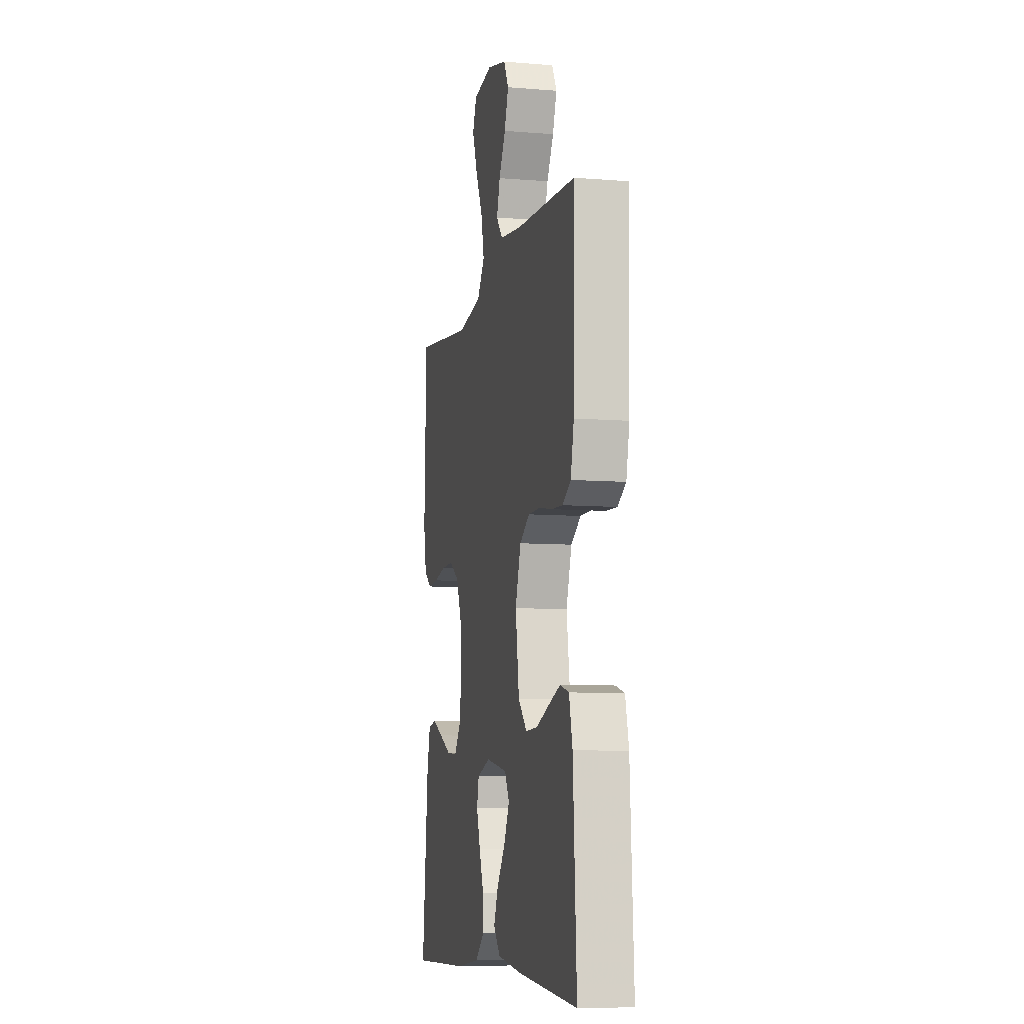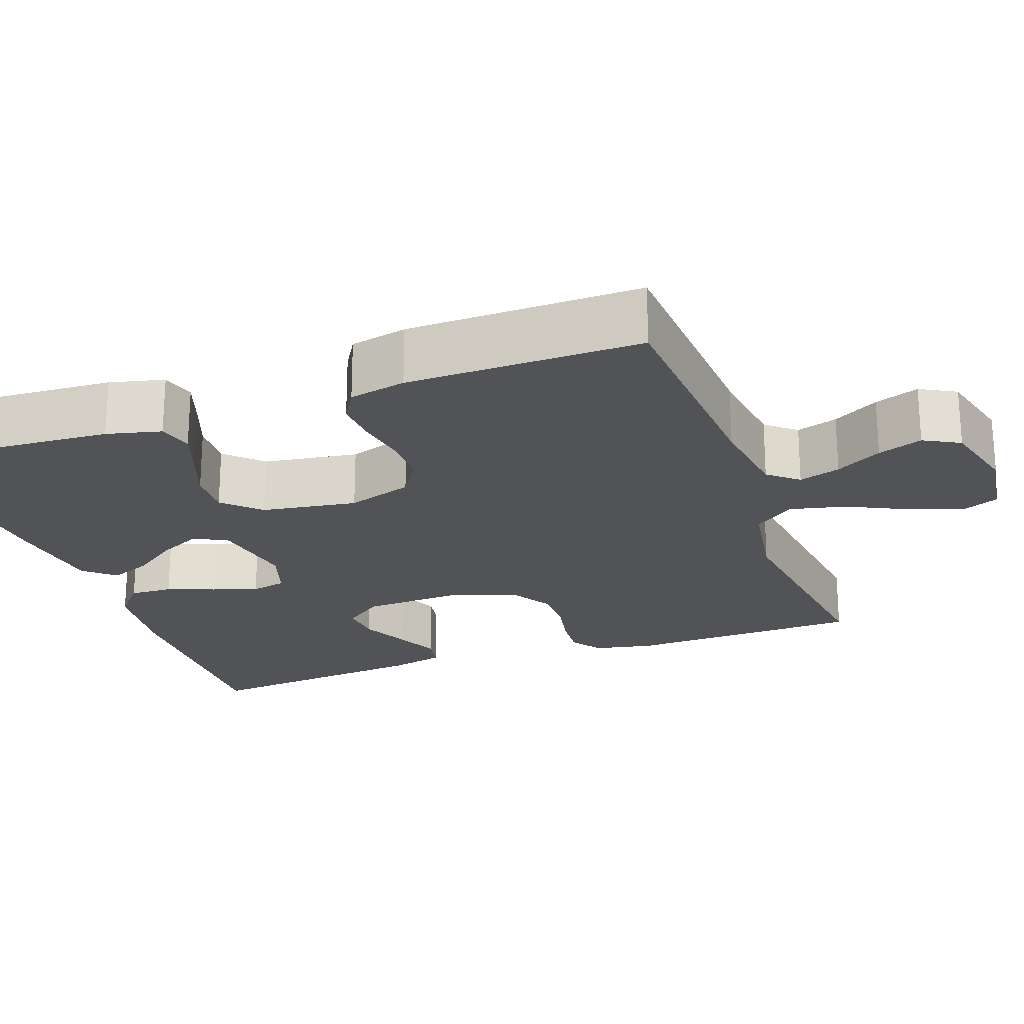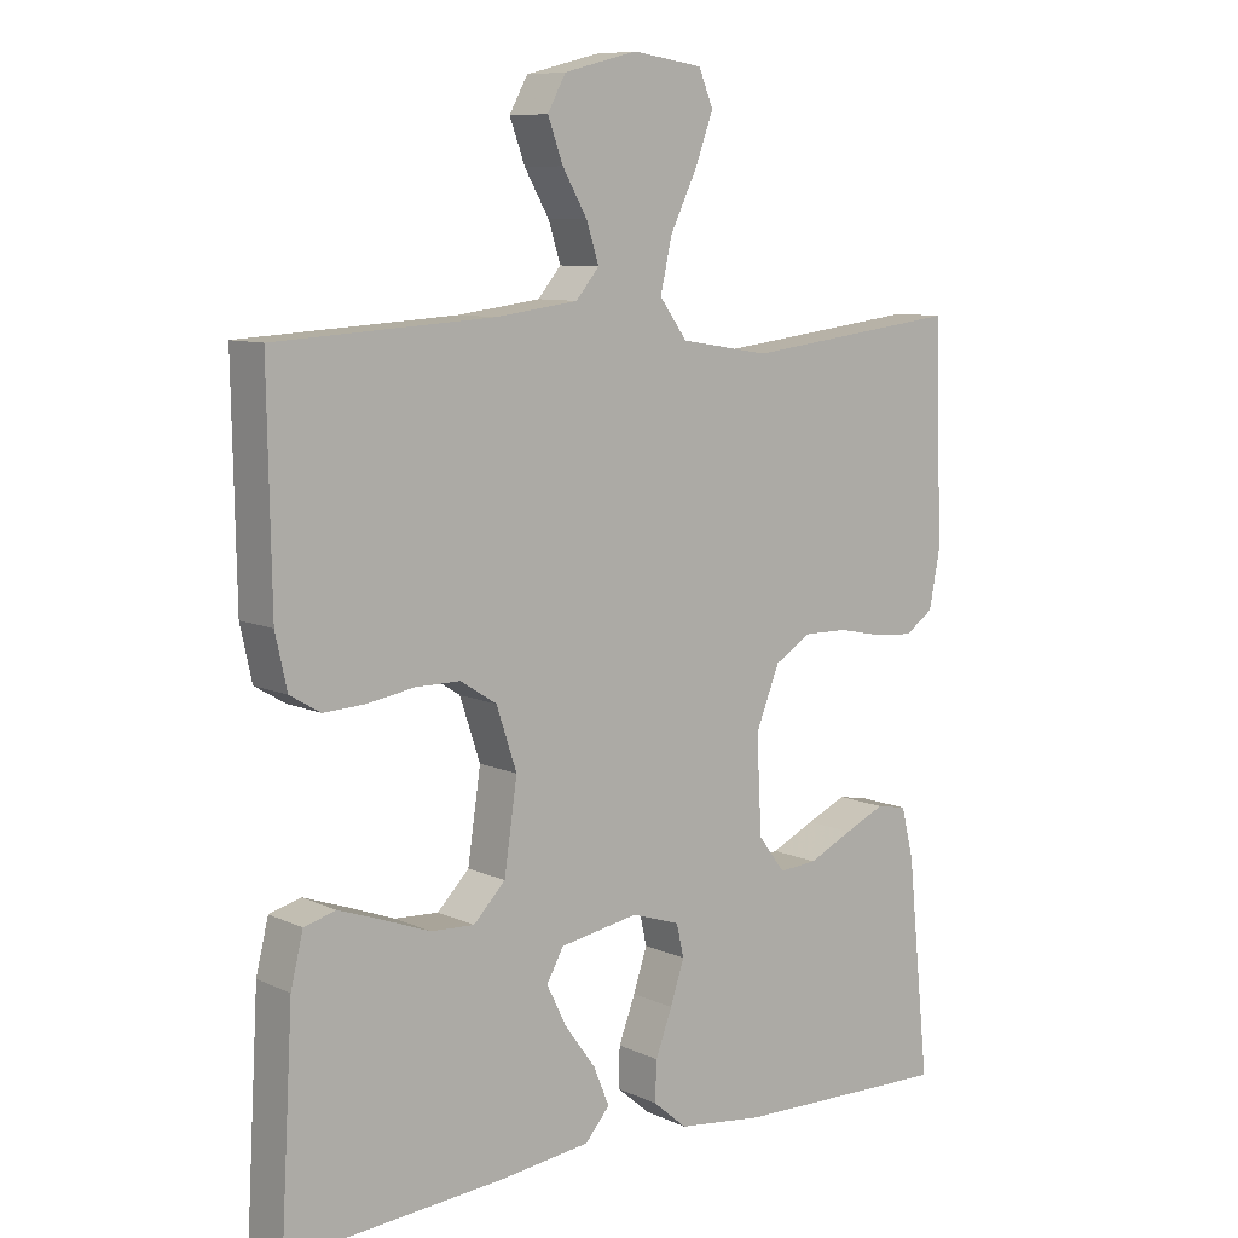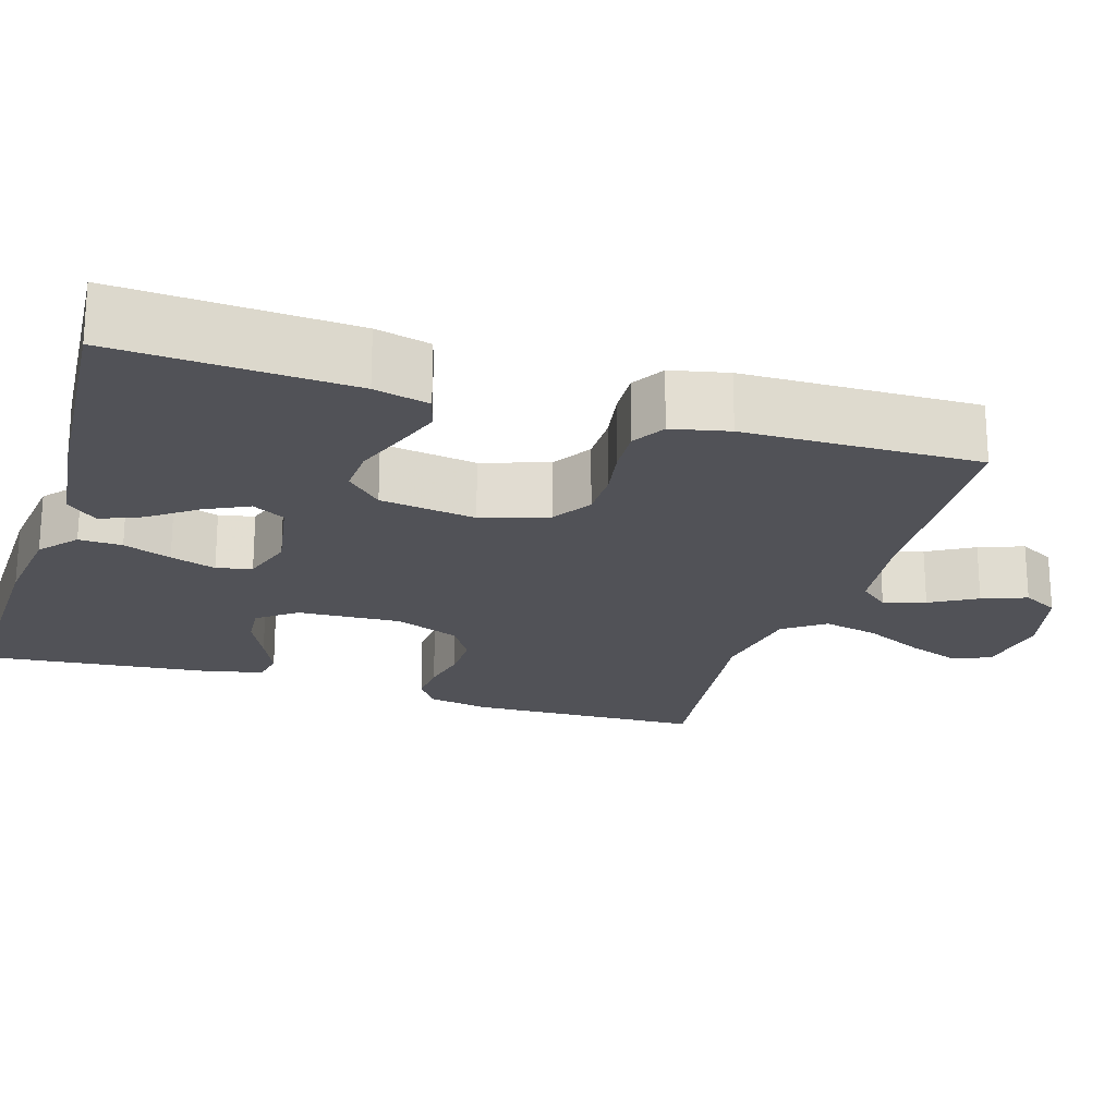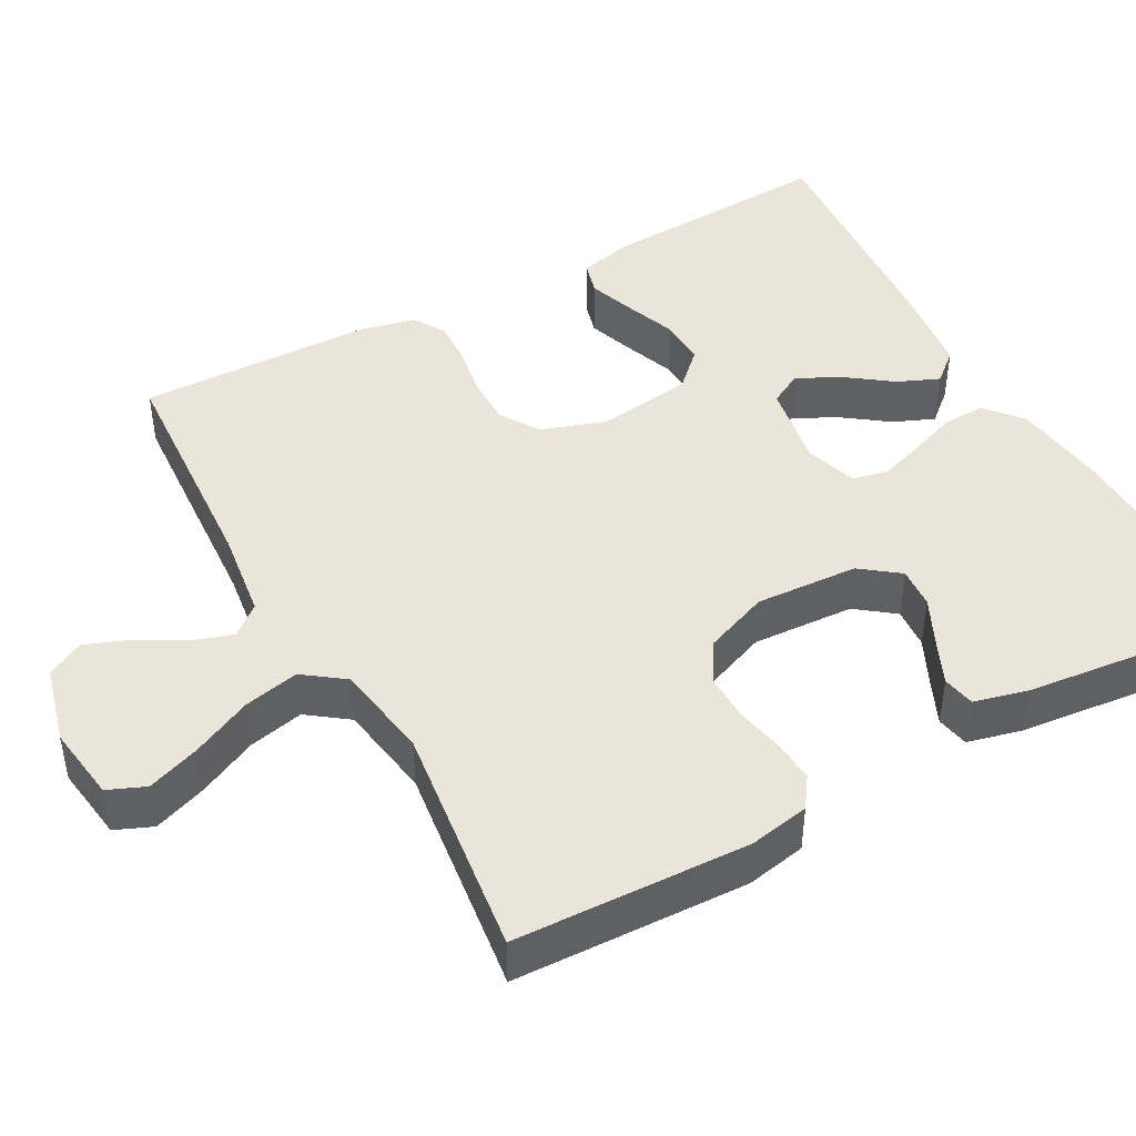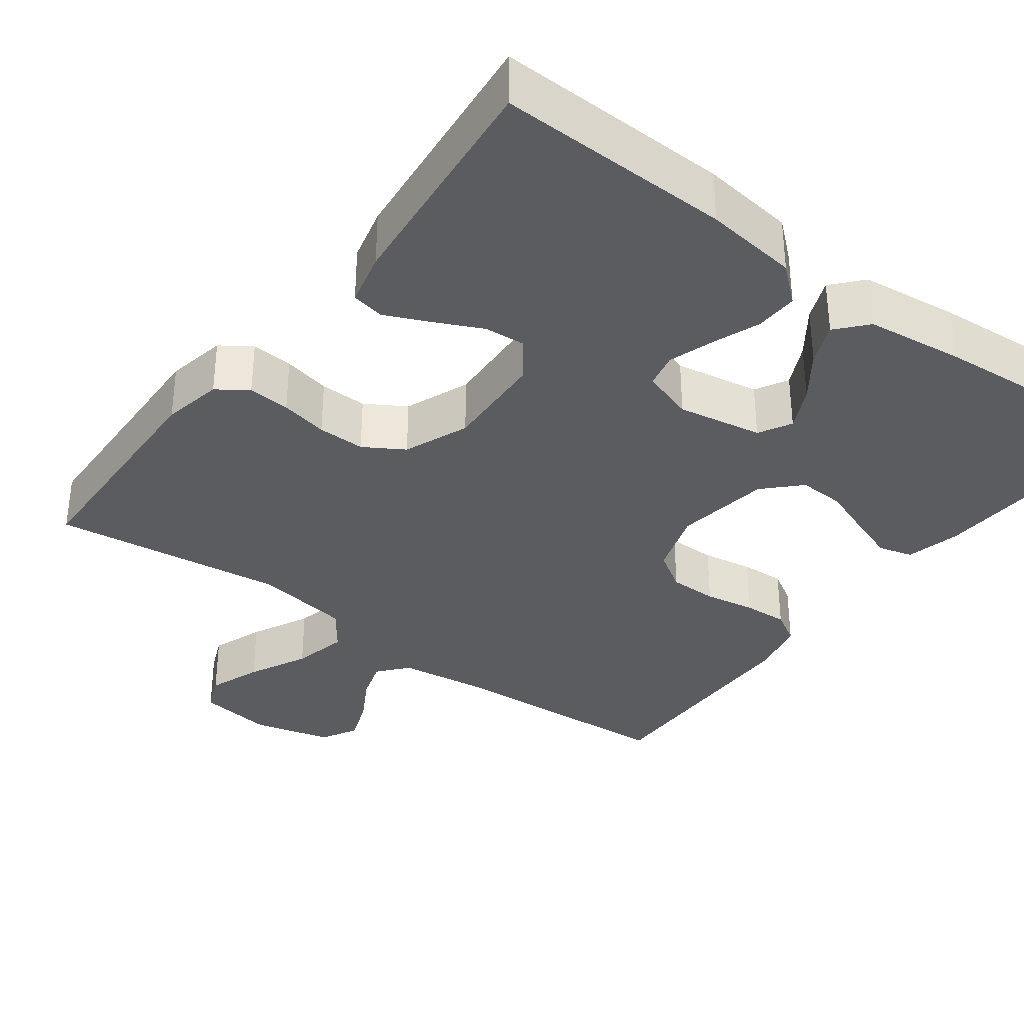
<metadata>
{"format":"obj","ext":"obj","renderer":"f3d","projection":"perspective","resolution":1024,"background":"white","views":[{"elev":-8.1,"azim":-102.6,"up":"+Z"},{"elev":-22.2,"azim":-70.3,"up":"+Y"},{"elev":8.9,"azim":-39.5,"up":"+Z"},{"elev":-21.4,"azim":-107.3,"up":"+Y"},{"elev":44.7,"azim":61.4,"up":"+Y"},{"elev":-34.6,"azim":143.2,"up":"+Y"}]}
</metadata>
<code>
v 0.5 0.07 0.5
v 0.51 0.07 0.2
v 0.495 0.07 0.123
v 0.456 0.07 0.096
v 0.402 0.07 0.1
v 0.341 0.07 0.113
v 0.28 0.07 0.114
v 0.229 0.07 0.083
v 0.196 0.07 0
v 0.203 0.07 -0.132
v 0.24 0.07 -0.181
v 0.293 0.07 -0.177
v 0.354 0.07 -0.148
v 0.41 0.07 -0.123
v 0.452 0.07 -0.131
v 0.469 0.07 -0.2
v 0.5 0.07 -0.5
v 0.2 0.07 -0.492
v 0.08 0.07 -0.477
v 0.033 0.07 -0.437
v 0.035 0.07 -0.382
v 0.058 0.07 -0.321
v 0.077 0.07 -0.263
v 0.067 0.07 -0.218
v 0 0.07 -0.196
v -0.109 0.07 -0.215
v -0.132 0.07 -0.257
v -0.105 0.07 -0.312
v -0.062 0.07 -0.371
v -0.04 0.07 -0.424
v -0.074 0.07 -0.463
v -0.2 0.07 -0.478
v -0.5 0.07 -0.5
v -0.483 0.07 -0.2
v -0.466 0.07 -0.13
v -0.422 0.07 -0.118
v -0.363 0.07 -0.139
v -0.297 0.07 -0.164
v -0.237 0.07 -0.167
v -0.193 0.07 -0.122
v -0.175 0.07 0
v -0.203 0.07 0.084
v -0.253 0.07 0.116
v -0.315 0.07 0.116
v -0.38 0.07 0.105
v -0.437 0.07 0.102
v -0.479 0.07 0.127
v -0.495 0.07 0.2
v -0.5 0.07 0.5
v -0.2 0.07 0.518
v -0.086 0.07 0.533
v -0.054 0.07 0.571
v -0.071 0.07 0.624
v -0.105 0.07 0.683
v -0.126 0.07 0.74
v -0.101 0.07 0.786
v 0 0.07 0.812
v 0.097 0.07 0.798
v 0.117 0.07 0.75
v 0.092 0.07 0.682
v 0.055 0.07 0.606
v 0.039 0.07 0.535
v 0.077 0.07 0.483
v 0.2 0.07 0.463
v 0.5 0 0.5
v 0.51 0 0.2
v 0.495 0 0.123
v 0.456 0 0.096
v 0.402 0 0.1
v 0.341 0 0.113
v 0.28 0 0.114
v 0.229 0 0.083
v 0.196 0 0
v 0.203 0 -0.132
v 0.24 0 -0.181
v 0.293 0 -0.177
v 0.354 0 -0.148
v 0.41 0 -0.123
v 0.452 0 -0.131
v 0.469 0 -0.2
v 0.5 0 -0.5
v 0.2 0 -0.492
v 0.08 0 -0.477
v 0.033 0 -0.437
v 0.035 0 -0.382
v 0.058 0 -0.321
v 0.077 0 -0.263
v 0.067 0 -0.218
v 0 0 -0.196
v -0.109 0 -0.215
v -0.132 0 -0.257
v -0.105 0 -0.312
v -0.062 0 -0.371
v -0.04 0 -0.424
v -0.074 0 -0.463
v -0.2 0 -0.478
v -0.5 0 -0.5
v -0.483 0 -0.2
v -0.466 0 -0.13
v -0.422 0 -0.118
v -0.363 0 -0.139
v -0.297 0 -0.164
v -0.237 0 -0.167
v -0.193 0 -0.122
v -0.175 0 0
v -0.203 0 0.084
v -0.253 0 0.116
v -0.315 0 0.116
v -0.38 0 0.105
v -0.437 0 0.102
v -0.479 0 0.127
v -0.495 0 0.2
v -0.5 0 0.5
v -0.2 0 0.518
v -0.086 0 0.533
v -0.054 0 0.571
v -0.071 0 0.624
v -0.105 0 0.683
v -0.126 0 0.74
v -0.101 0 0.786
v 0 0 0.812
v 0.097 0 0.798
v 0.117 0 0.75
v 0.092 0 0.682
v 0.055 0 0.606
v 0.039 0 0.535
v 0.077 0 0.483
v 0.2 0 0.463
f 59 60 61
f 58 59 61
f 57 58 61
f 56 57 61
f 55 56 61
f 54 55 61
f 53 54 61
f 52 53 61 62
f 51 52 62 63
f 48 49 50
f 47 48 50
f 46 47 50
f 45 46 50
f 44 45 50
f 50 51 63
f 44 50 63
f 43 44 63
f 36 37 38
f 35 36 38
f 34 35 38
f 33 34 38
f 32 33 38
f 31 32 38
f 30 31 38
f 29 30 38
f 28 29 38
f 27 28 38 39
f 26 27 39 40
f 20 21 22
f 19 20 22
f 18 19 22
f 17 18 22
f 16 17 22
f 15 16 22
f 14 15 22
f 13 14 22
f 12 13 22
f 11 12 22 23
f 10 11 23 24
f 4 5 6
f 3 4 6
f 2 3 6
f 1 2 6
f 64 1 6
f 64 6 7
f 64 7 8
f 63 64 8
f 43 63 8
f 42 43 8
f 41 42 8 9
f 41 9 10
f 40 41 10
f 26 40 10
f 25 26 10
f 10 24 25
f 125 124 123
f 125 123 122
f 125 122 121
f 125 121 120
f 125 120 119
f 125 119 118
f 125 118 117
f 126 125 117 116
f 127 126 116 115
f 114 113 112
f 114 112 111
f 114 111 110
f 114 110 109
f 114 109 108
f 127 115 114
f 127 114 108
f 127 108 107
f 102 101 100
f 102 100 99
f 102 99 98
f 102 98 97
f 102 97 96
f 102 96 95
f 102 95 94
f 102 94 93
f 102 93 92
f 103 102 92 91
f 104 103 91 90
f 86 85 84
f 86 84 83
f 86 83 82
f 86 82 81
f 86 81 80
f 86 80 79
f 86 79 78
f 86 78 77
f 86 77 76
f 87 86 76 75
f 88 87 75 74
f 70 69 68
f 70 68 67
f 70 67 66
f 70 66 65
f 70 65 128
f 71 70 128
f 72 71 128
f 72 128 127
f 72 127 107
f 72 107 106
f 73 72 106 105
f 74 73 105
f 74 105 104
f 74 104 90
f 74 90 89
f 89 88 74
f 1 65 66 2
f 2 66 67 3
f 3 67 68 4
f 4 68 69 5
f 5 69 70 6
f 6 70 71 7
f 7 71 72 8
f 8 72 73 9
f 9 73 74 10
f 10 74 75 11
f 11 75 76 12
f 12 76 77 13
f 13 77 78 14
f 14 78 79 15
f 15 79 80 16
f 16 80 81 17
f 17 81 82 18
f 18 82 83 19
f 19 83 84 20
f 20 84 85 21
f 21 85 86 22
f 22 86 87 23
f 23 87 88 24
f 24 88 89 25
f 25 89 90 26
f 26 90 91 27
f 27 91 92 28
f 28 92 93 29
f 29 93 94 30
f 30 94 95 31
f 31 95 96 32
f 32 96 97 33
f 33 97 98 34
f 34 98 99 35
f 35 99 100 36
f 36 100 101 37
f 37 101 102 38
f 38 102 103 39
f 39 103 104 40
f 40 104 105 41
f 41 105 106 42
f 42 106 107 43
f 43 107 108 44
f 44 108 109 45
f 45 109 110 46
f 46 110 111 47
f 47 111 112 48
f 48 112 113 49
f 49 113 114 50
f 50 114 115 51
f 51 115 116 52
f 52 116 117 53
f 53 117 118 54
f 54 118 119 55
f 55 119 120 56
f 56 120 121 57
f 57 121 122 58
f 58 122 123 59
f 59 123 124 60
f 60 124 125 61
f 61 125 126 62
f 62 126 127 63
f 63 127 128 64
f 64 128 65 1

</code>
